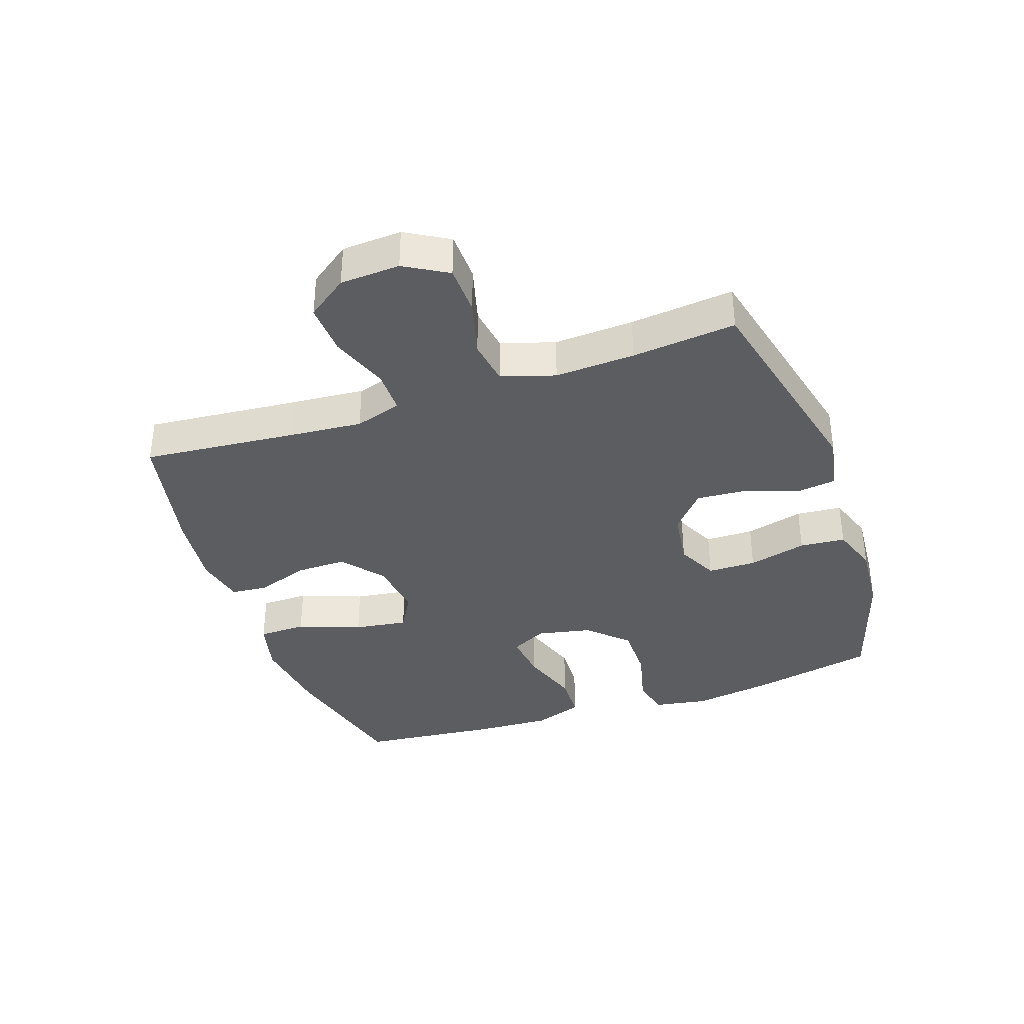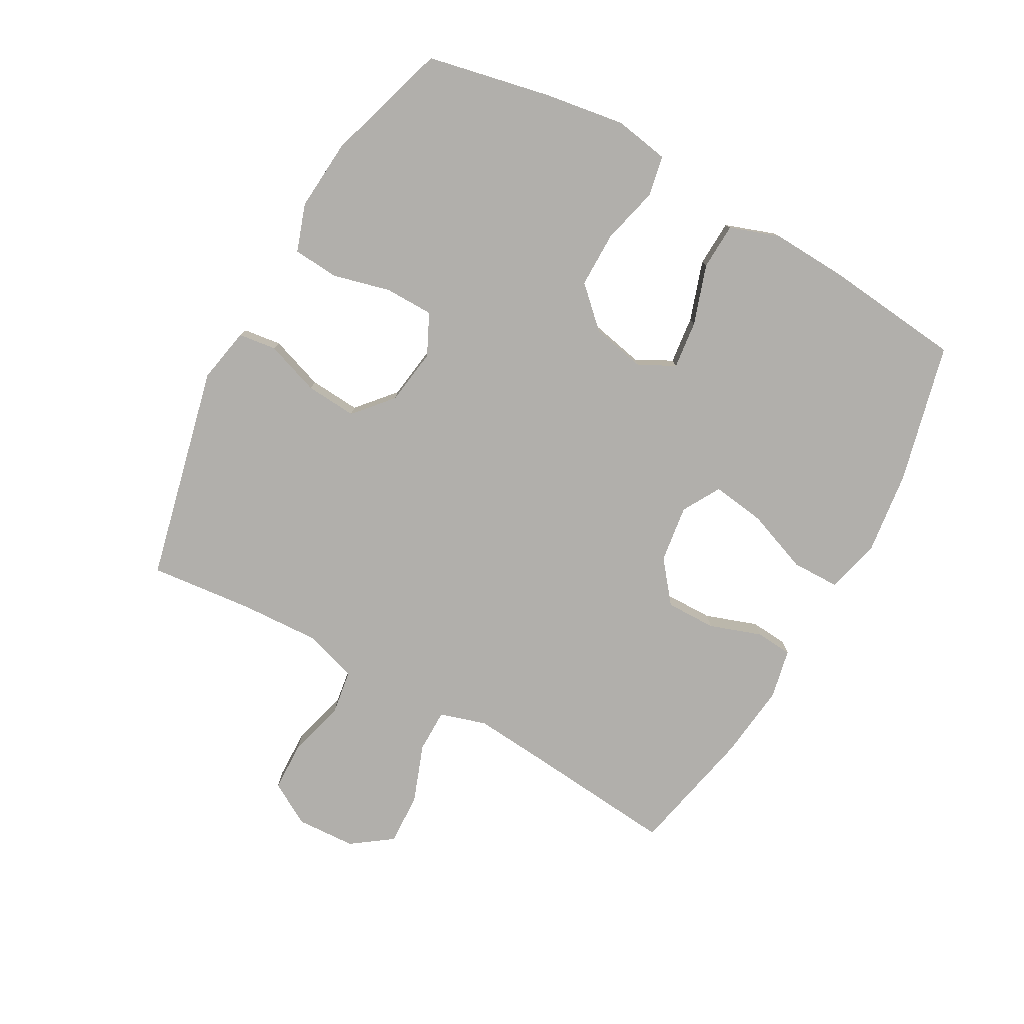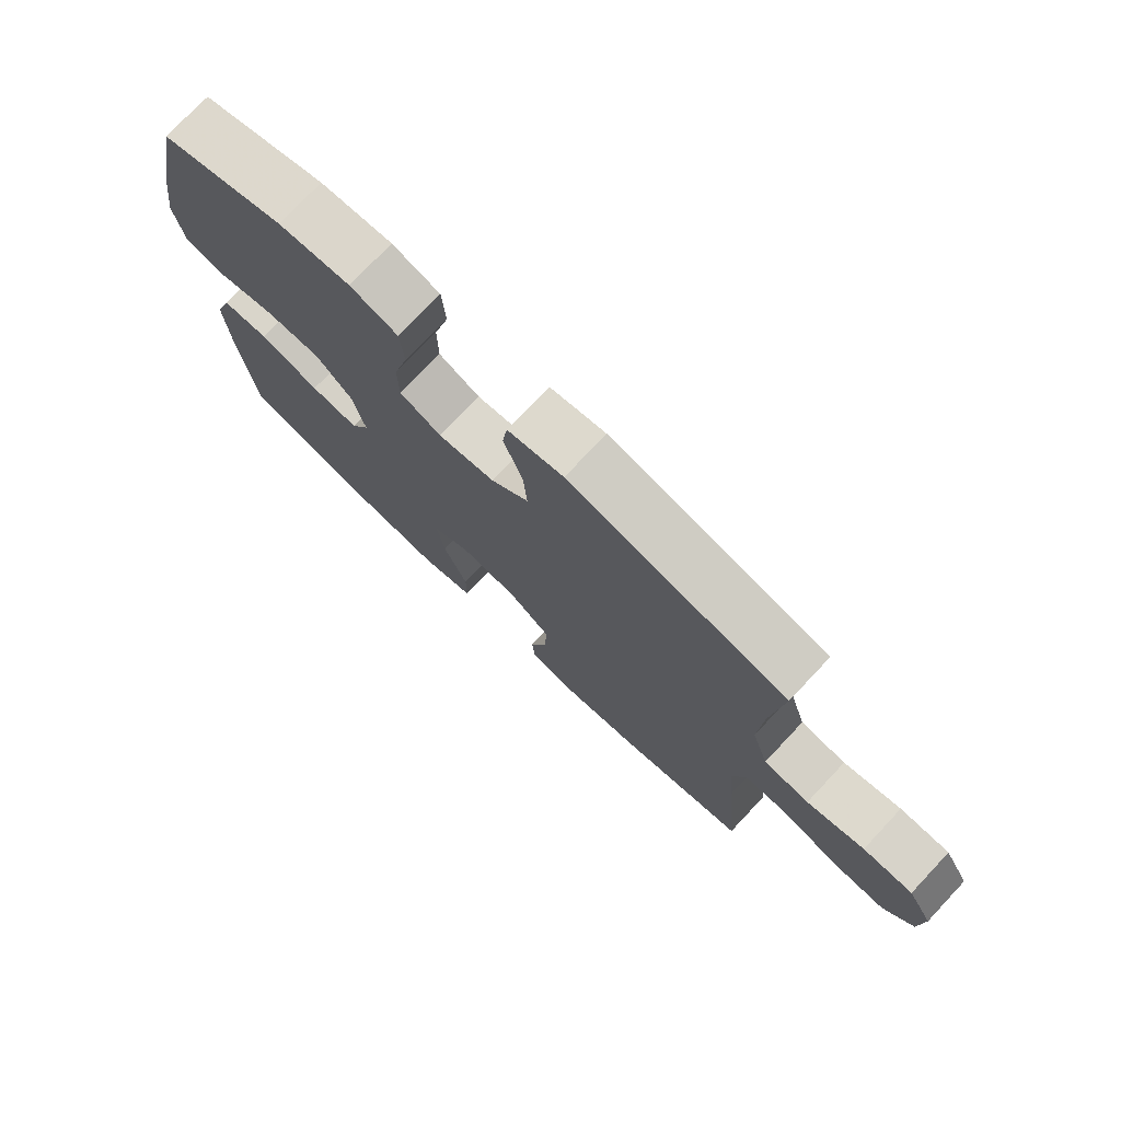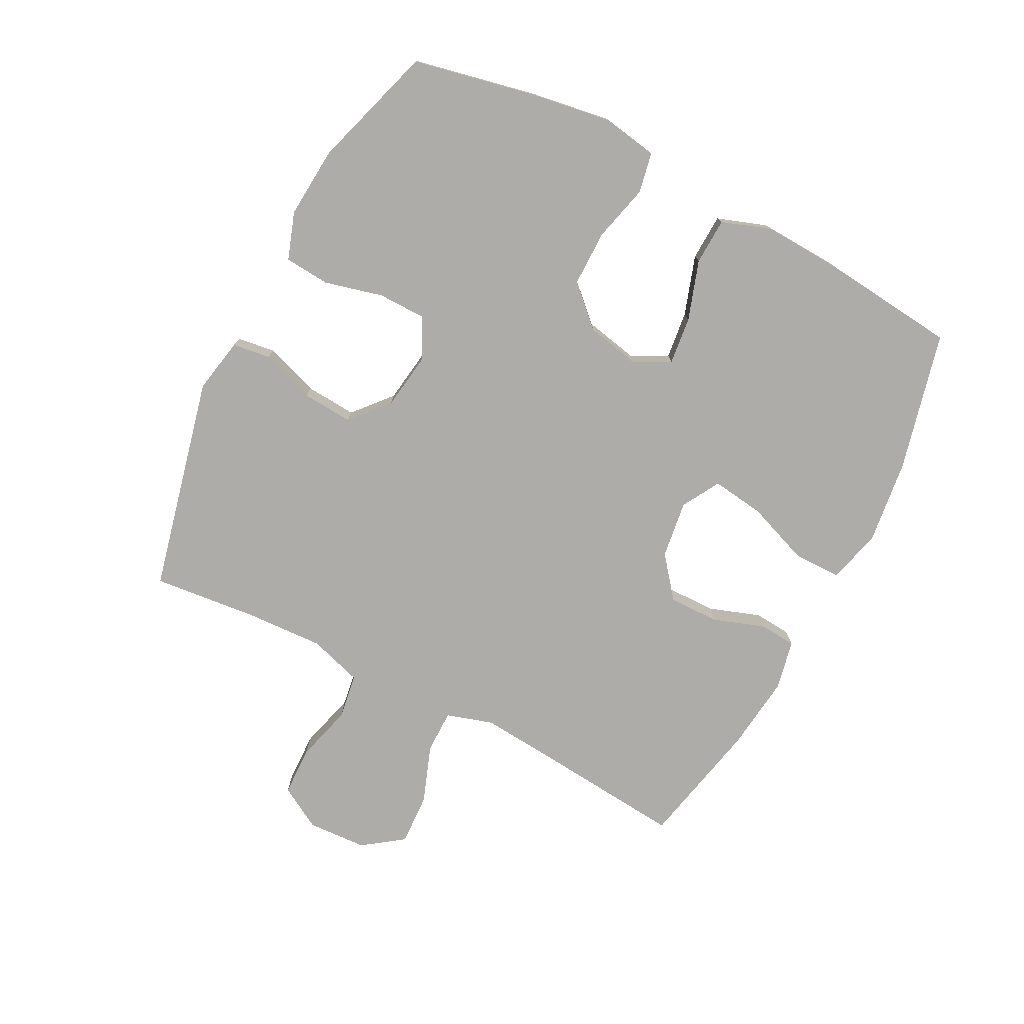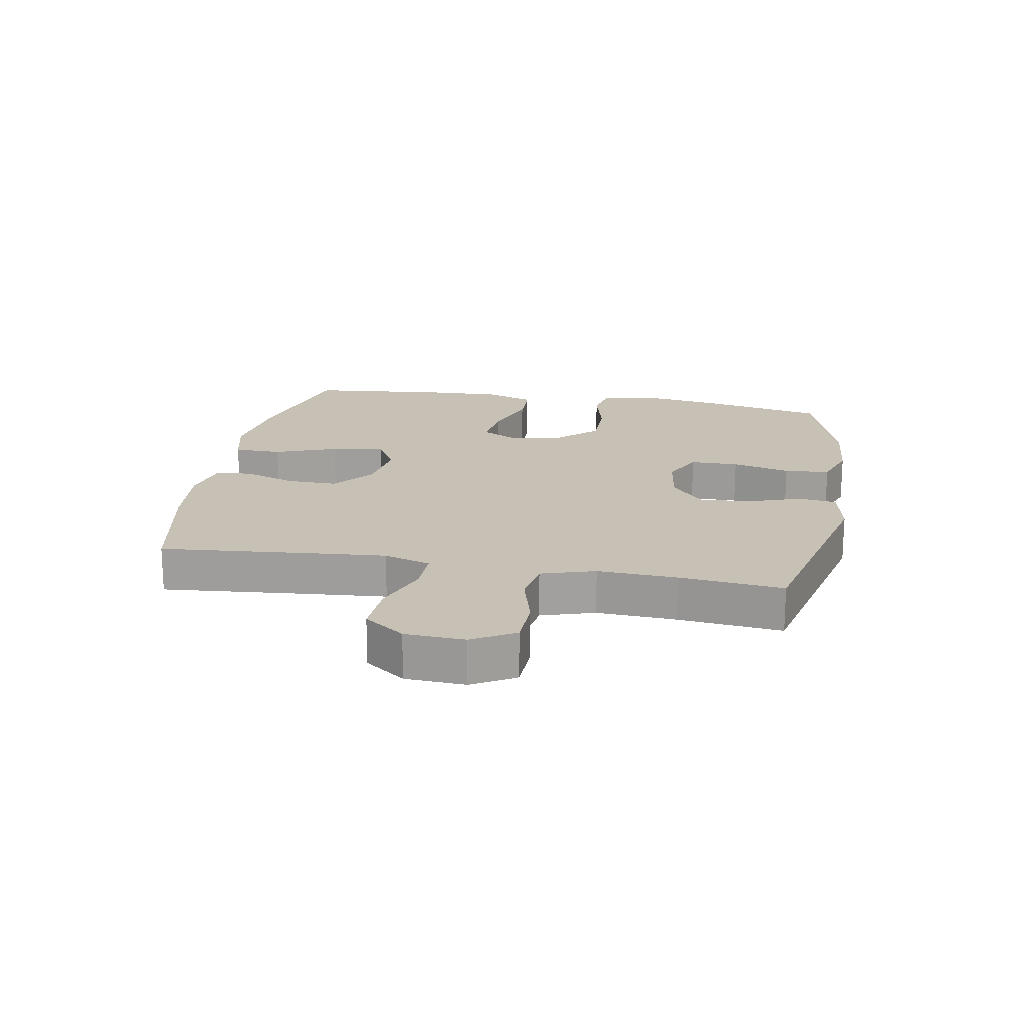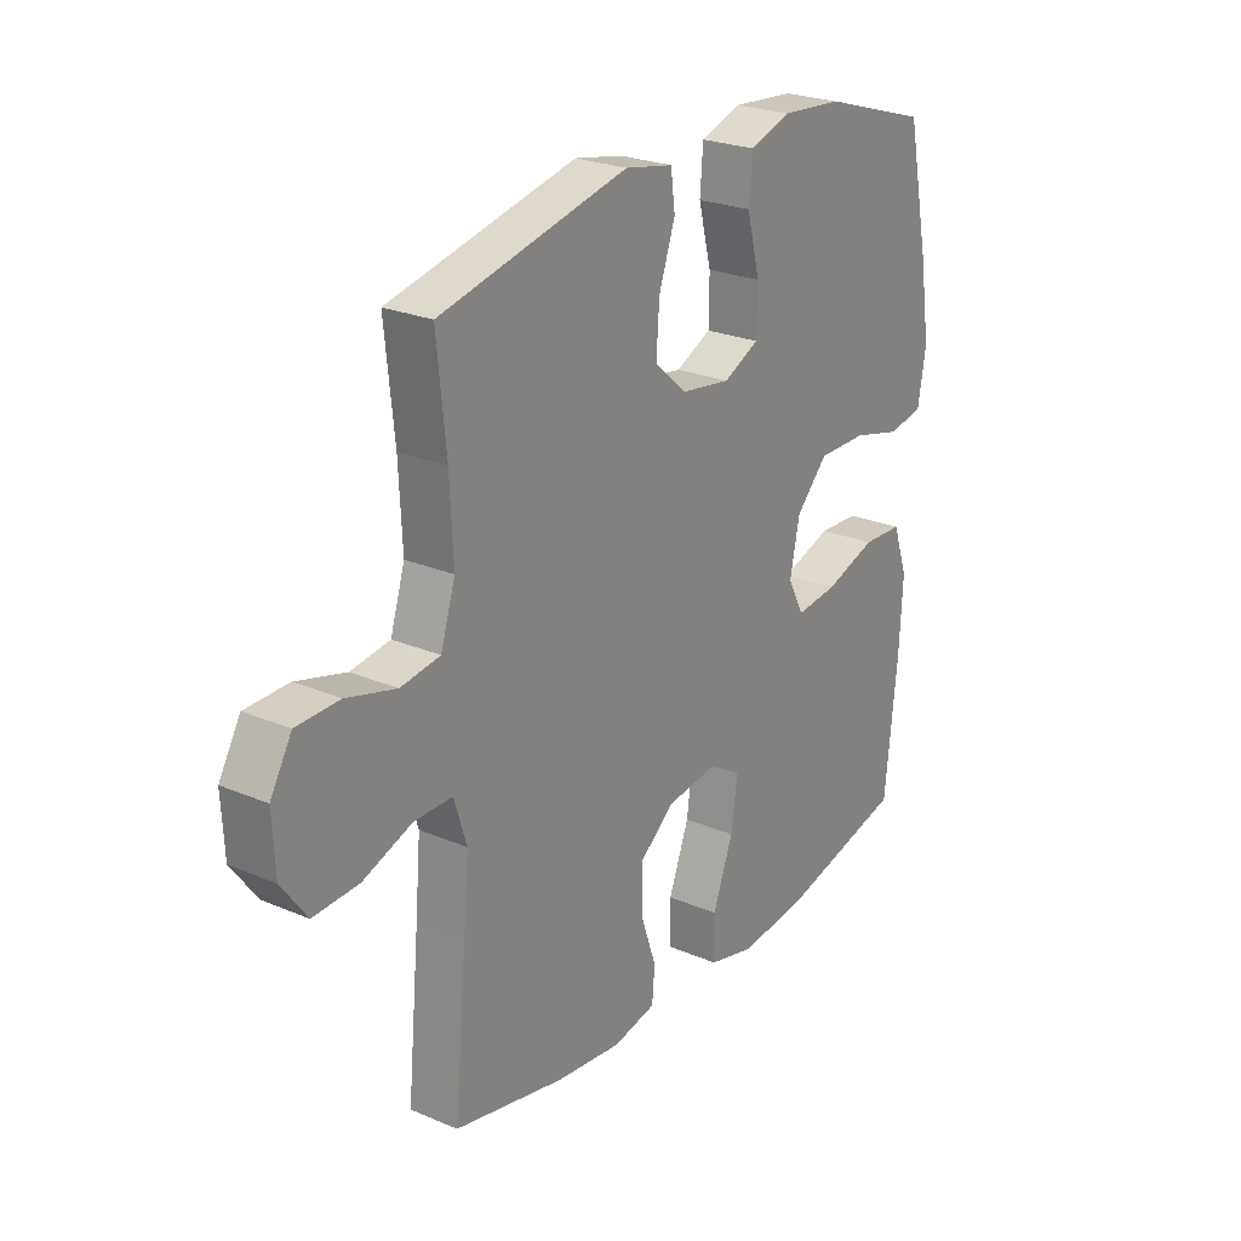
<metadata>
{"format":"obj","ext":"obj","renderer":"f3d","projection":"perspective","resolution":1024,"background":"white","views":[{"elev":-36.6,"azim":-70.9,"up":"+Y"},{"elev":-78.2,"azim":60.9,"up":"+Y"},{"elev":75.6,"azim":-136.7,"up":"+Z"},{"elev":-76.6,"azim":62.7,"up":"+Y"},{"elev":18.6,"azim":-79.7,"up":"+Y"},{"elev":24.6,"azim":-55.1,"up":"+Z"}]}
</metadata>
<code>
v 0.5 0.07 0.5
v 0.542 0.07 0.301
v 0.562 0.07 0.172
v 0.547 0.07 0.084
v 0.482 0.07 0.071
v 0.39 0.07 0.094
v 0.3 0.07 0.094
v 0.241 0.07 0.032
v 0.223 0.07 -0.055
v 0.253 0.07 -0.113
v 0.33 0.07 -0.104
v 0.426 0.07 -0.072
v 0.501 0.07 -0.075
v 0.529 0.07 -0.155
v 0.523 0.07 -0.279
v 0.5 0.07 -0.5
v 0.276 0.07 -0.555
v 0.141 0.07 -0.572
v 0.054 0.07 -0.55
v 0.053 0.07 -0.473
v 0.091 0.07 -0.372
v 0.103 0.07 -0.286
v 0.042 0.07 -0.251
v -0.051 0.07 -0.264
v -0.117 0.07 -0.317
v -0.116 0.07 -0.398
v -0.087 0.07 -0.482
v -0.092 0.07 -0.541
v -0.172 0.07 -0.558
v -0.294 0.07 -0.544
v -0.5 0.07 -0.5
v -0.477 0.07 -0.254
v -0.467 0.07 -0.136
v -0.49 0.07 -0.061
v -0.56 0.07 -0.061
v -0.653 0.07 -0.095
v -0.737 0.07 -0.099
v -0.784 0.07 -0.034
v -0.789 0.07 0.062
v -0.749 0.07 0.131
v -0.669 0.07 0.133
v -0.577 0.07 0.108
v -0.504 0.07 0.119
v -0.477 0.07 0.205
v -0.483 0.07 0.333
v -0.5 0.07 0.5
v -0.152 0.07 0.581
v -0.063 0.07 0.564
v -0.055 0.07 0.503
v -0.085 0.07 0.416
v -0.091 0.07 0.334
v -0.03 0.07 0.281
v 0.061 0.07 0.268
v 0.127 0.07 0.3
v 0.128 0.07 0.378
v 0.104 0.07 0.472
v 0.11 0.07 0.545
v 0.186 0.07 0.571
v 0.301 0.07 0.562
v 0.5 0 0.5
v 0.542 0 0.301
v 0.562 0 0.172
v 0.547 0 0.084
v 0.482 0 0.071
v 0.39 0 0.094
v 0.3 0 0.094
v 0.241 0 0.032
v 0.223 0 -0.055
v 0.253 0 -0.113
v 0.33 0 -0.104
v 0.426 0 -0.072
v 0.501 0 -0.075
v 0.529 0 -0.155
v 0.523 0 -0.279
v 0.5 0 -0.5
v 0.276 0 -0.555
v 0.141 0 -0.572
v 0.054 0 -0.55
v 0.053 0 -0.473
v 0.091 0 -0.372
v 0.103 0 -0.286
v 0.042 0 -0.251
v -0.051 0 -0.264
v -0.117 0 -0.317
v -0.116 0 -0.398
v -0.087 0 -0.482
v -0.092 0 -0.541
v -0.172 0 -0.558
v -0.294 0 -0.544
v -0.5 0 -0.5
v -0.477 0 -0.254
v -0.467 0 -0.136
v -0.49 0 -0.061
v -0.56 0 -0.061
v -0.653 0 -0.095
v -0.737 0 -0.099
v -0.784 0 -0.034
v -0.789 0 0.062
v -0.749 0 0.131
v -0.669 0 0.133
v -0.577 0 0.108
v -0.504 0 0.119
v -0.477 0 0.205
v -0.483 0 0.333
v -0.5 0 0.5
v -0.152 0 0.581
v -0.063 0 0.564
v -0.055 0 0.503
v -0.085 0 0.416
v -0.091 0 0.334
v -0.03 0 0.281
v 0.061 0 0.268
v 0.127 0 0.3
v 0.128 0 0.378
v 0.104 0 0.472
v 0.11 0 0.545
v 0.186 0 0.571
v 0.301 0 0.562
f 4 5 6
f 3 4 6
f 2 3 6
f 1 2 6
f 59 1 6
f 58 59 6
f 57 58 6
f 56 57 6
f 55 56 6
f 54 55 6 7
f 53 54 7 8
f 52 53 8 9
f 51 52 9 10
f 48 49 50
f 47 48 50
f 46 47 50
f 45 46 50
f 44 45 50 51
f 43 44 51 10
f 40 41 42
f 39 40 42
f 38 39 42
f 37 38 42
f 36 37 42
f 35 36 42
f 34 35 42 43
f 33 34 43 10
f 30 31 32
f 29 30 32
f 28 29 32
f 27 28 32
f 26 27 32
f 25 26 32 33
f 24 25 33
f 23 24 33 10
f 19 20 21
f 18 19 21
f 17 18 21
f 16 17 21
f 15 16 21
f 14 15 21
f 13 14 21
f 12 13 21
f 11 12 21
f 11 21 22
f 10 11 22 23
f 65 64 63
f 65 63 62
f 65 62 61
f 65 61 60
f 65 60 118
f 65 118 117
f 65 117 116
f 65 116 115
f 65 115 114
f 66 65 114 113
f 67 66 113 112
f 68 67 112 111
f 69 68 111 110
f 109 108 107
f 109 107 106
f 109 106 105
f 109 105 104
f 110 109 104 103
f 69 110 103 102
f 101 100 99
f 101 99 98
f 101 98 97
f 101 97 96
f 101 96 95
f 101 95 94
f 102 101 94 93
f 69 102 93 92
f 91 90 89
f 91 89 88
f 91 88 87
f 91 87 86
f 91 86 85
f 92 91 85 84
f 92 84 83
f 69 92 83 82
f 80 79 78
f 80 78 77
f 80 77 76
f 80 76 75
f 80 75 74
f 80 74 73
f 80 73 72
f 80 72 71
f 80 71 70
f 81 80 70
f 82 81 70 69
f 1 60 61 2
f 2 61 62 3
f 3 62 63 4
f 4 63 64 5
f 5 64 65 6
f 6 65 66 7
f 7 66 67 8
f 8 67 68 9
f 9 68 69 10
f 10 69 70 11
f 11 70 71 12
f 12 71 72 13
f 13 72 73 14
f 14 73 74 15
f 15 74 75 16
f 16 75 76 17
f 17 76 77 18
f 18 77 78 19
f 19 78 79 20
f 20 79 80 21
f 21 80 81 22
f 22 81 82 23
f 23 82 83 24
f 24 83 84 25
f 25 84 85 26
f 26 85 86 27
f 27 86 87 28
f 28 87 88 29
f 29 88 89 30
f 30 89 90 31
f 31 90 91 32
f 32 91 92 33
f 33 92 93 34
f 34 93 94 35
f 35 94 95 36
f 36 95 96 37
f 37 96 97 38
f 38 97 98 39
f 39 98 99 40
f 40 99 100 41
f 41 100 101 42
f 42 101 102 43
f 43 102 103 44
f 44 103 104 45
f 45 104 105 46
f 46 105 106 47
f 47 106 107 48
f 48 107 108 49
f 49 108 109 50
f 50 109 110 51
f 51 110 111 52
f 52 111 112 53
f 53 112 113 54
f 54 113 114 55
f 55 114 115 56
f 56 115 116 57
f 57 116 117 58
f 58 117 118 59
f 59 118 60 1

</code>
